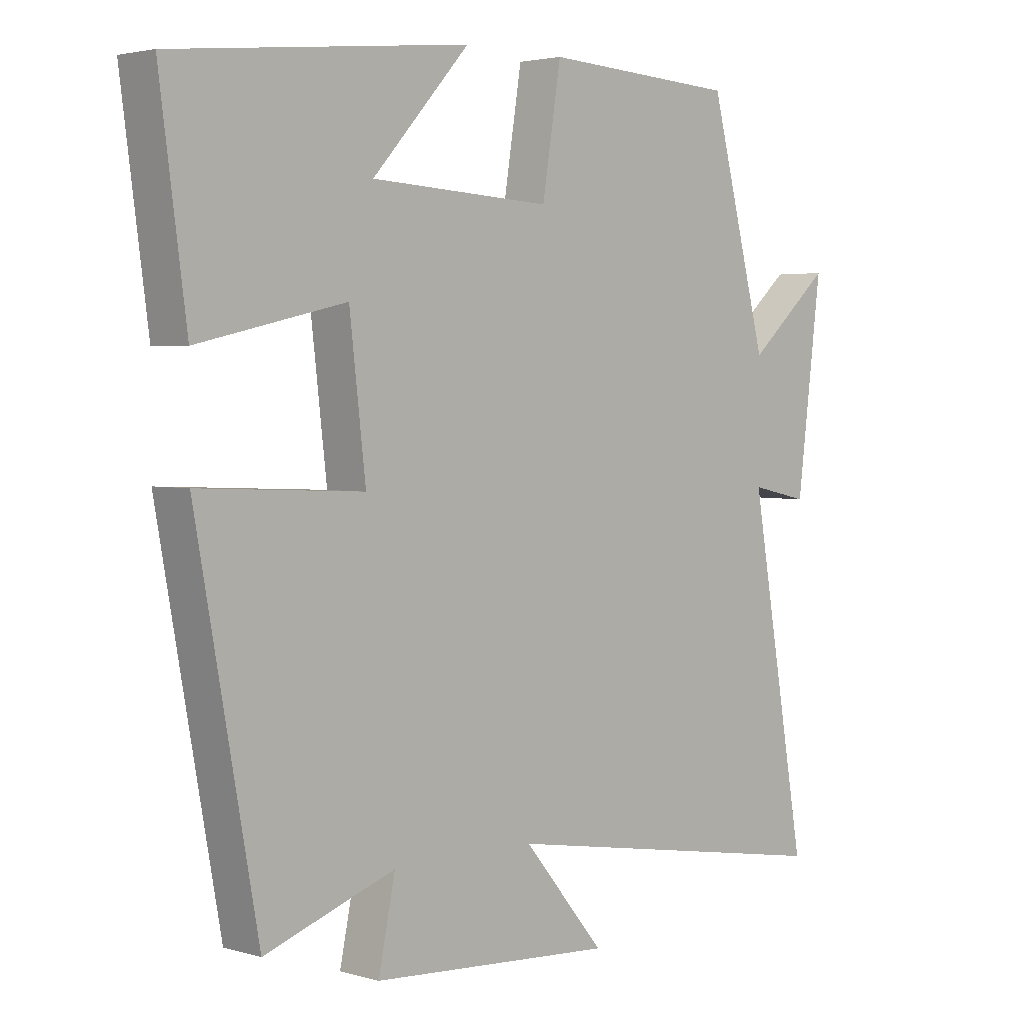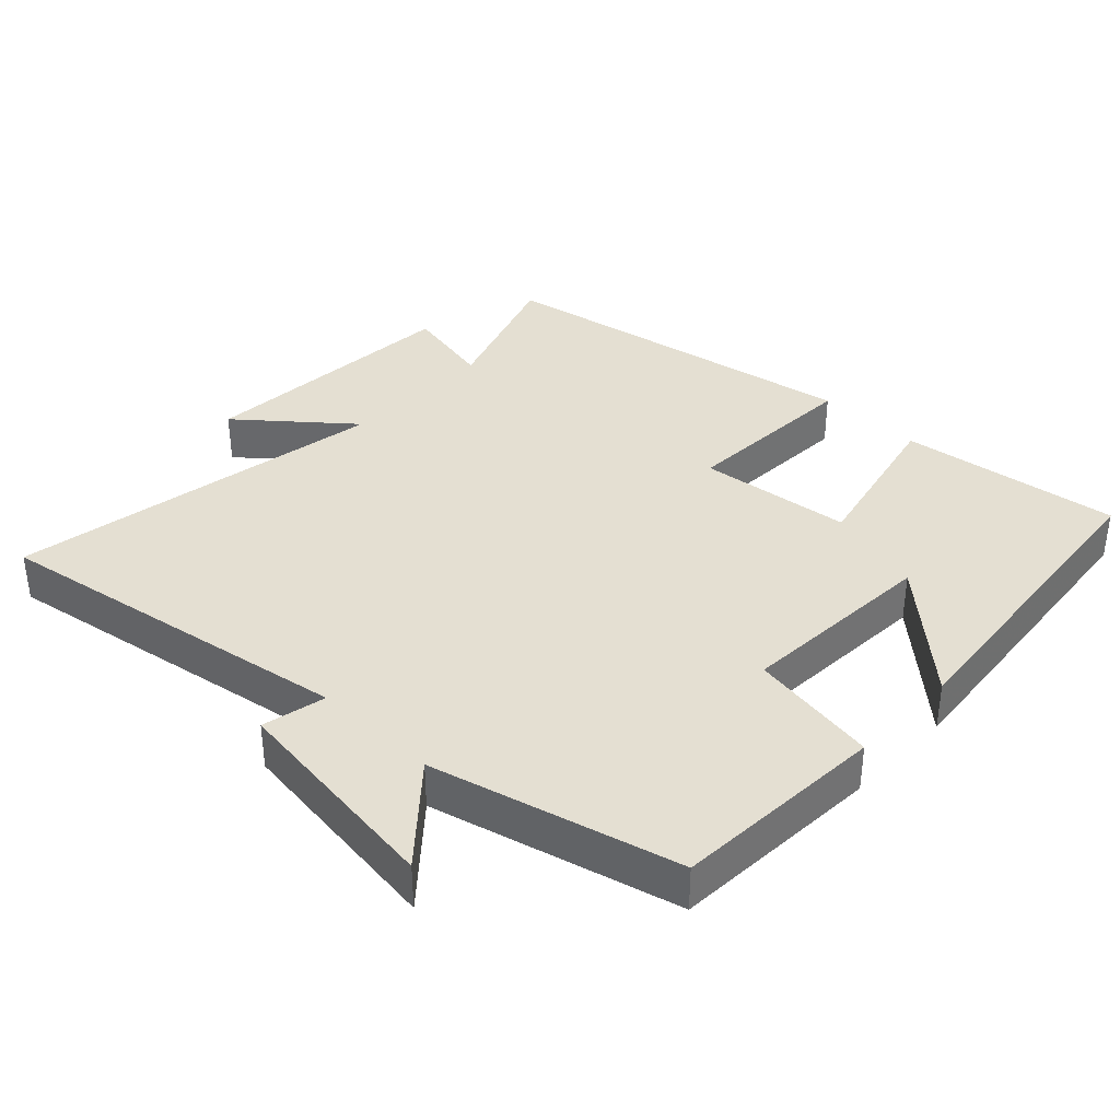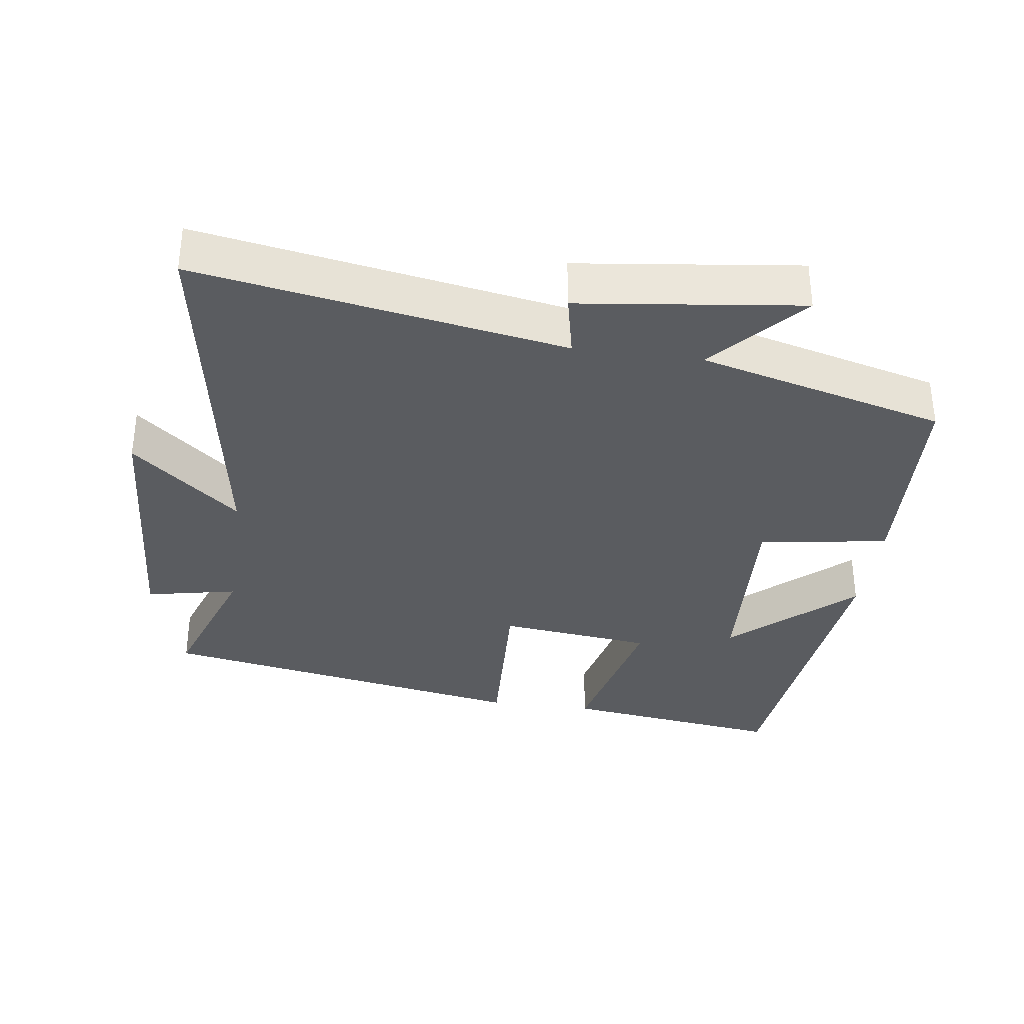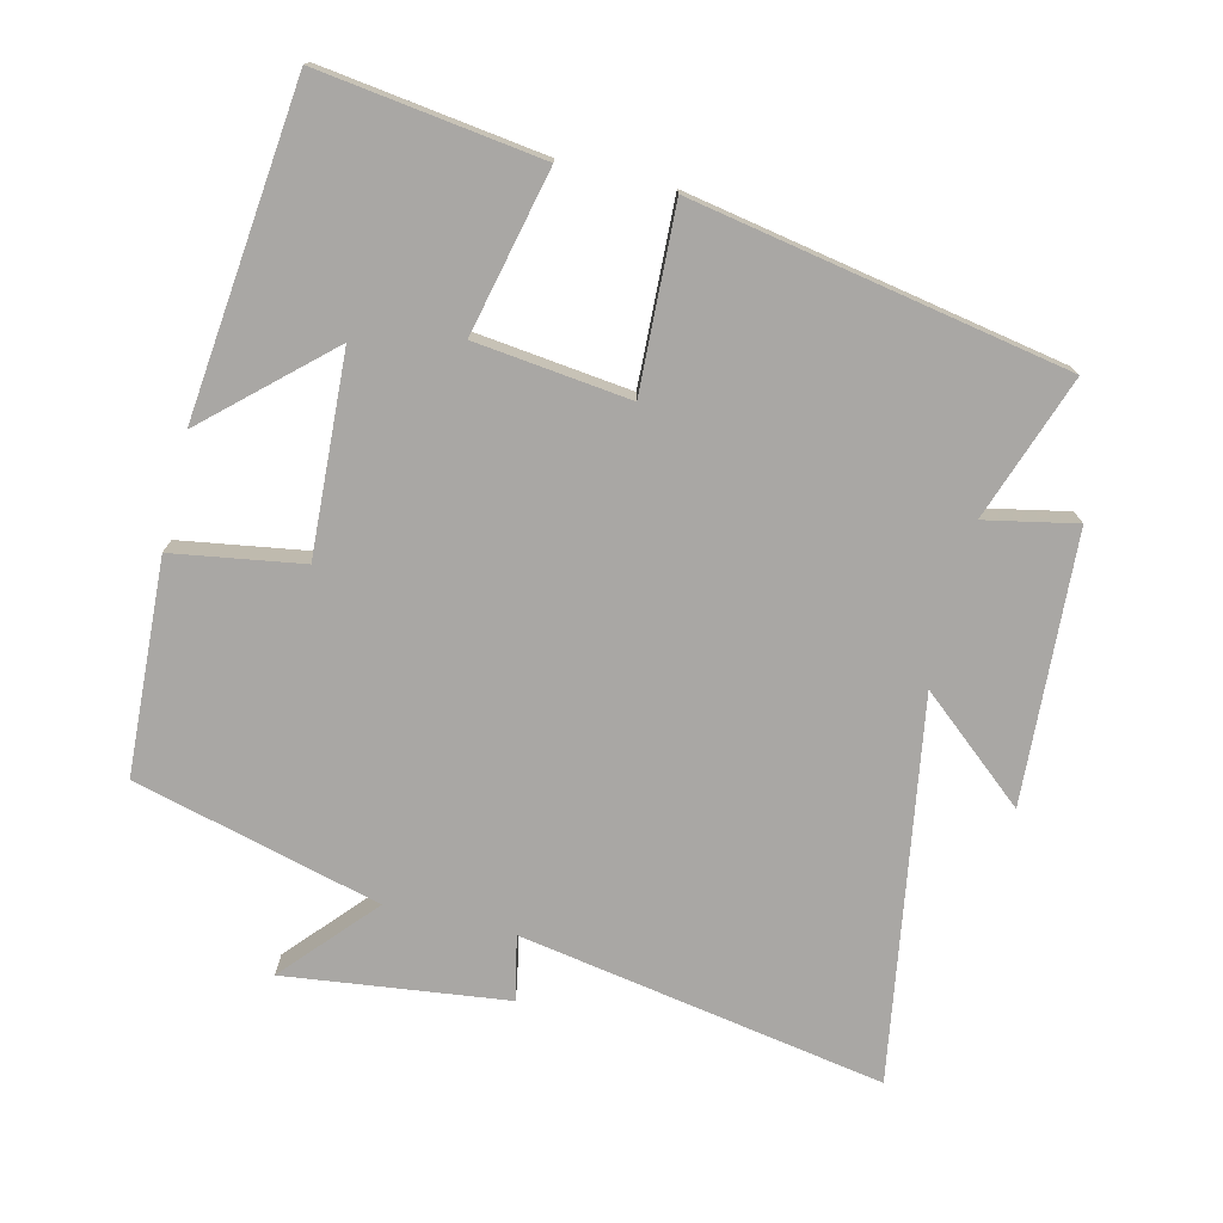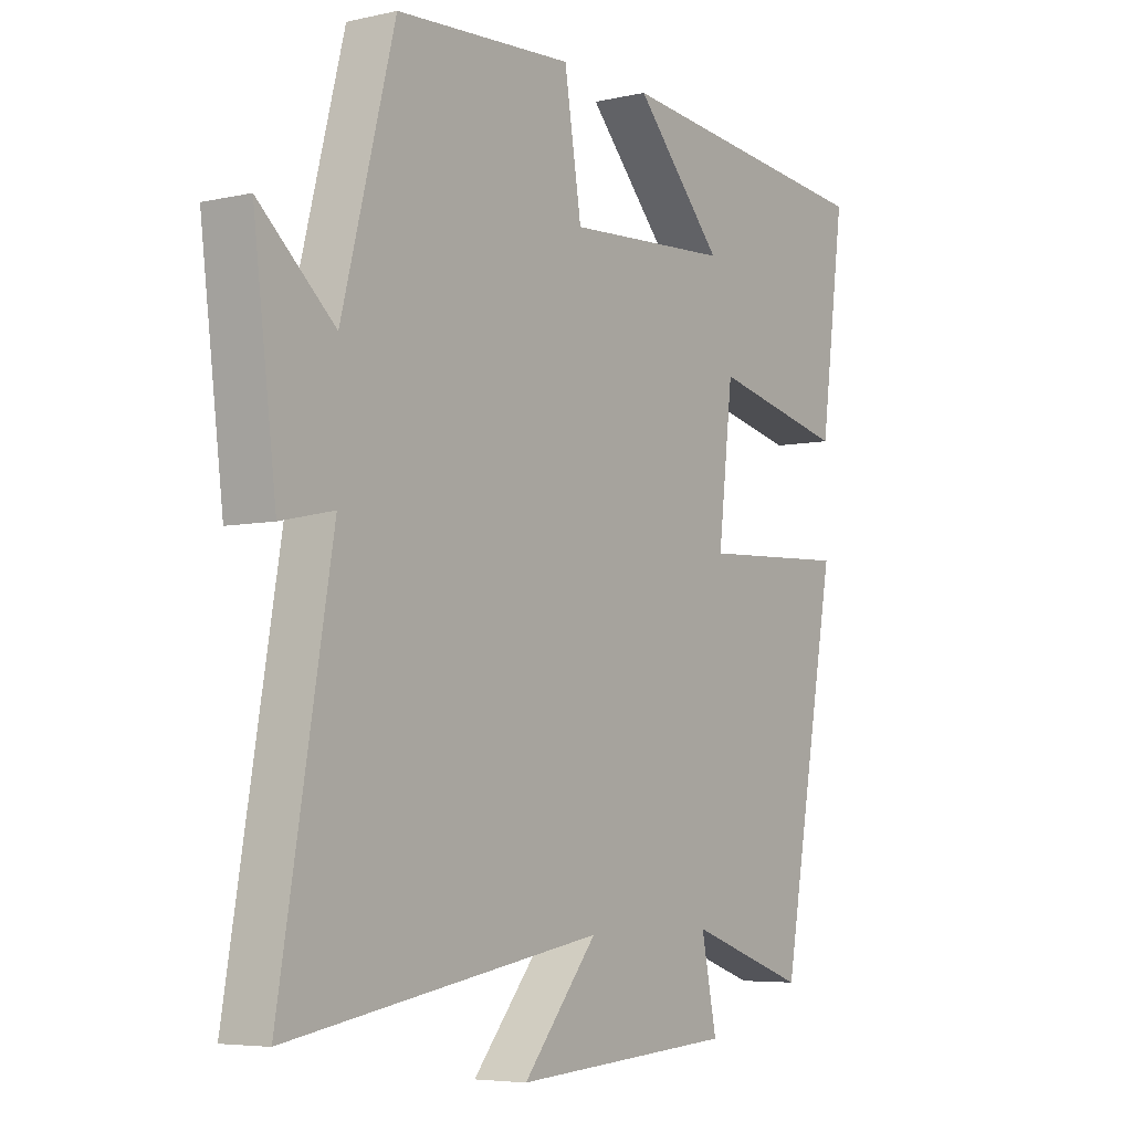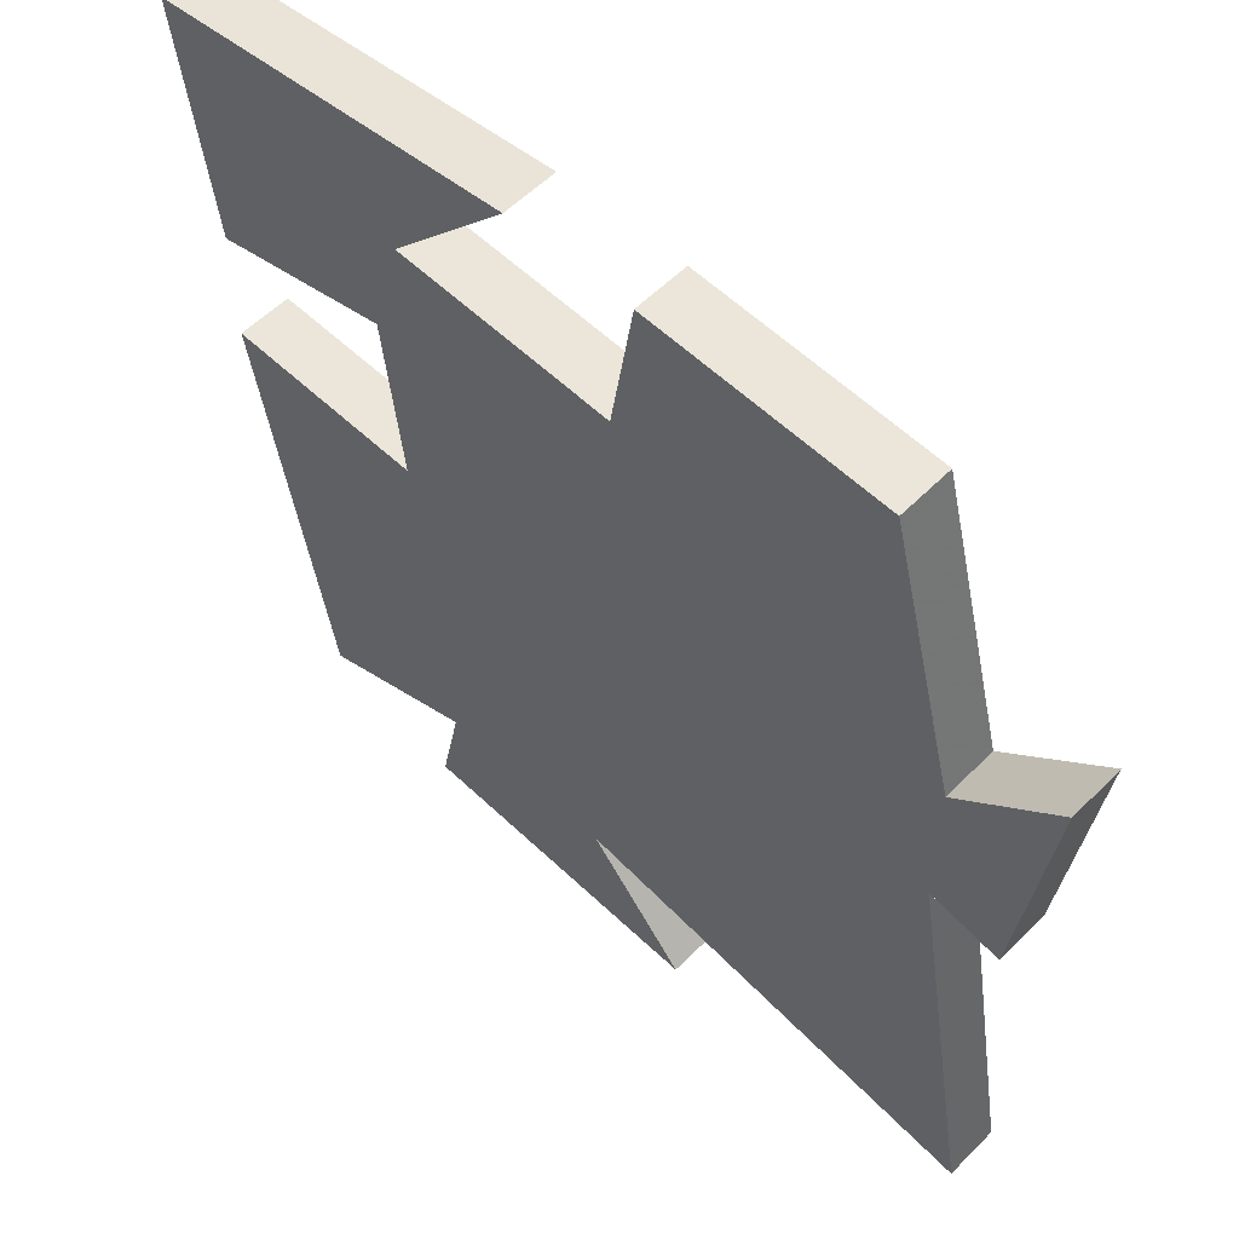
<metadata>
{"format":"obj","ext":"obj","renderer":"f3d","projection":"perspective","resolution":1024,"background":"white","views":[{"elev":3.0,"azim":134.6,"up":"+Z"},{"elev":37.0,"azim":-46.2,"up":"+Y"},{"elev":-34.2,"azim":-97.9,"up":"+Y"},{"elev":-74.8,"azim":76.3,"up":"+Y"},{"elev":-5.5,"azim":-55.0,"up":"+Z"},{"elev":55.8,"azim":-136.4,"up":"+Z"}]}
</metadata>
<code>
v 0.543 0.07 0.45
v 0.5 0.07 0.128
v 0.263 0.07 0.182
v 0.237 0.07 -0.042
v 0.5 0.07 -0.03
v 0.401 0.07 -0.573
v 0.192 0.07 -0.5
v 0.219 0.07 -0.632
v -0.171 0.07 -0.656
v -0.04 0.07 -0.5
v -0.592 0.07 -0.591
v -0.5 0.07 -0.059
v -0.593 0.07 -0.079
v -0.633 0.07 0.243
v -0.5 0.07 0.125
v -0.407 0.07 0.483
v -0.096 0.07 0.5
v -0.066 0.07 0.312
v 0.224 0.07 0.328
v 0.068 0.07 0.5
v 0.543 0 0.45
v 0.5 0 0.128
v 0.263 0 0.182
v 0.237 0 -0.042
v 0.5 0 -0.03
v 0.401 0 -0.573
v 0.192 0 -0.5
v 0.219 0 -0.632
v -0.171 0 -0.656
v -0.04 0 -0.5
v -0.592 0 -0.591
v -0.5 0 -0.059
v -0.593 0 -0.079
v -0.633 0 0.243
v -0.5 0 0.125
v -0.407 0 0.483
v -0.096 0 0.5
v -0.066 0 0.312
v 0.224 0 0.328
v 0.068 0 0.5
f 19 20 1 2
f 18 19 2 3
f 15 16 17 18
f 15 18 3 4
f 12 13 14 15
f 12 15 4
f 10 11 12 4
f 7 8 9 10
f 7 10 4 5
f 5 6 7
f 22 21 40 39
f 23 22 39 38
f 38 37 36 35
f 24 23 38 35
f 35 34 33 32
f 24 35 32
f 24 32 31 30
f 30 29 28 27
f 25 24 30 27
f 27 26 25
f 1 21 22 2
f 2 22 23 3
f 3 23 24 4
f 4 24 25 5
f 5 25 26 6
f 6 26 27 7
f 7 27 28 8
f 8 28 29 9
f 9 29 30 10
f 10 30 31 11
f 11 31 32 12
f 12 32 33 13
f 13 33 34 14
f 14 34 35 15
f 15 35 36 16
f 16 36 37 17
f 17 37 38 18
f 18 38 39 19
f 19 39 40 20
f 20 40 21 1

</code>
